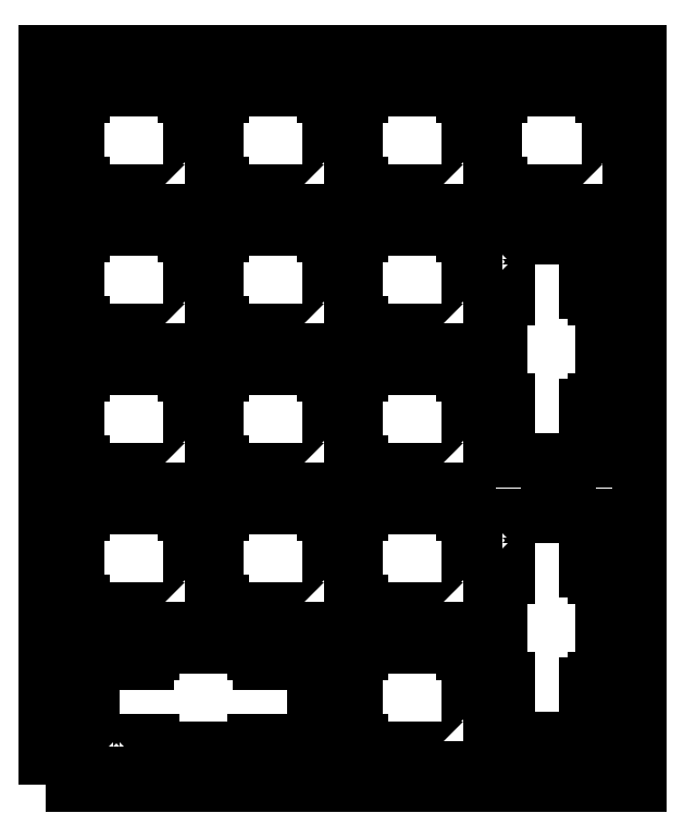
<metadata>
{"format":"dxf","ext":"dxf","renderer":"ezdxf+matplotlib","layout":"modelspace","background":"white","min_lineweight":24,"dpi":150}
</metadata>
<code>
0
SECTION
2
ENTITIES
0
POLYLINE
8
Layer1
66
1
10
0
20
0
30
0
70
1
0
VERTEX
8
Layer1
10
0
20
0
30
0
0
VERTEX
8
Layer1
10
81.17
20
0
30
0
0
VERTEX
8
Layer1
10
81.17
20
100.2
30
0
0
VERTEX
8
Layer1
10
0
20
100.2
30
0
0
VERTEX
8
Layer1
10
0
20
0
30
0
0
SEQEND
8
Layer1
0
POLYLINE
8
Layer1
66
1
10
0
20
0
30
0
70
1
0
VERTEX
8
Layer1
10
19.02
20
82.2
30
0
0
VERTEX
8
Layer1
10
19.82
20
82.2
30
0
0
VERTEX
8
Layer1
10
19.82
20
94.2
30
0
0
VERTEX
8
Layer1
10
19.02
20
94.2
30
0
0
VERTEX
8
Layer1
10
19.02
20
95.2
30
0
0
VERTEX
8
Layer1
10
5.025
20
95.2
30
0
0
VERTEX
8
Layer1
10
5.025
20
94.2
30
0
0
VERTEX
8
Layer1
10
4.225
20
94.2
30
0
0
VERTEX
8
Layer1
10
4.225
20
82.2
30
0
0
VERTEX
8
Layer1
10
5.025
20
82.2
30
0
0
VERTEX
8
Layer1
10
5.025
20
81.2
30
0
0
VERTEX
8
Layer1
10
19.02
20
81.2
30
0
0
VERTEX
8
Layer1
10
19.02
20
82.2
30
0
0
SEQEND
8
Layer1
0
POLYLINE
8
Layer1
66
1
10
0
20
0
30
0
70
1
0
VERTEX
8
Layer1
10
38.08
20
82.2
30
0
0
VERTEX
8
Layer1
10
38.88
20
82.2
30
0
0
VERTEX
8
Layer1
10
38.88
20
94.2
30
0
0
VERTEX
8
Layer1
10
38.08
20
94.2
30
0
0
VERTEX
8
Layer1
10
38.08
20
95.2
30
0
0
VERTEX
8
Layer1
10
24.07
20
95.2
30
0
0
VERTEX
8
Layer1
10
24.07
20
94.2
30
0
0
VERTEX
8
Layer1
10
23.27
20
94.2
30
0
0
VERTEX
8
Layer1
10
23.27
20
82.2
30
0
0
VERTEX
8
Layer1
10
24.07
20
82.2
30
0
0
VERTEX
8
Layer1
10
24.07
20
81.2
30
0
0
VERTEX
8
Layer1
10
38.08
20
81.2
30
0
0
VERTEX
8
Layer1
10
38.08
20
82.2
30
0
0
SEQEND
8
Layer1
0
POLYLINE
8
Layer1
66
1
10
0
20
0
30
0
70
1
0
VERTEX
8
Layer1
10
57.12
20
82.2
30
0
0
VERTEX
8
Layer1
10
57.92
20
82.2
30
0
0
VERTEX
8
Layer1
10
57.92
20
94.2
30
0
0
VERTEX
8
Layer1
10
57.12
20
94.2
30
0
0
VERTEX
8
Layer1
10
57.12
20
95.2
30
0
0
VERTEX
8
Layer1
10
43.12
20
95.2
30
0
0
VERTEX
8
Layer1
10
43.12
20
94.2
30
0
0
VERTEX
8
Layer1
10
42.33
20
94.2
30
0
0
VERTEX
8
Layer1
10
42.33
20
82.2
30
0
0
VERTEX
8
Layer1
10
43.12
20
82.2
30
0
0
VERTEX
8
Layer1
10
43.12
20
81.2
30
0
0
VERTEX
8
Layer1
10
57.12
20
81.2
30
0
0
VERTEX
8
Layer1
10
57.12
20
82.2
30
0
0
SEQEND
8
Layer1
0
POLYLINE
8
Layer1
66
1
10
0
20
0
30
0
70
1
0
VERTEX
8
Layer1
10
76.17
20
82.2
30
0
0
VERTEX
8
Layer1
10
76.97
20
82.2
30
0
0
VERTEX
8
Layer1
10
76.97
20
94.2
30
0
0
VERTEX
8
Layer1
10
76.17
20
94.2
30
0
0
VERTEX
8
Layer1
10
76.17
20
95.2
30
0
0
VERTEX
8
Layer1
10
62.17
20
95.2
30
0
0
VERTEX
8
Layer1
10
62.17
20
94.2
30
0
0
VERTEX
8
Layer1
10
61.38
20
94.2
30
0
0
VERTEX
8
Layer1
10
61.38
20
82.2
30
0
0
VERTEX
8
Layer1
10
62.17
20
82.2
30
0
0
VERTEX
8
Layer1
10
62.17
20
81.2
30
0
0
VERTEX
8
Layer1
10
76.17
20
81.2
30
0
0
VERTEX
8
Layer1
10
76.17
20
82.2
30
0
0
SEQEND
8
Layer1
0
POLYLINE
8
Layer1
66
1
10
0
20
0
30
0
70
1
0
VERTEX
8
Layer1
10
19.02
20
63.15
30
0
0
VERTEX
8
Layer1
10
19.82
20
63.15
30
0
0
VERTEX
8
Layer1
10
19.82
20
75.15
30
0
0
VERTEX
8
Layer1
10
19.02
20
75.15
30
0
0
VERTEX
8
Layer1
10
19.02
20
76.15
30
0
0
VERTEX
8
Layer1
10
5.025
20
76.15
30
0
0
VERTEX
8
Layer1
10
5.025
20
75.15
30
0
0
VERTEX
8
Layer1
10
4.225
20
75.15
30
0
0
VERTEX
8
Layer1
10
4.225
20
63.15
30
0
0
VERTEX
8
Layer1
10
5.025
20
63.15
30
0
0
VERTEX
8
Layer1
10
5.025
20
62.15
30
0
0
VERTEX
8
Layer1
10
19.02
20
62.15
30
0
0
VERTEX
8
Layer1
10
19.02
20
63.15
30
0
0
SEQEND
8
Layer1
0
POLYLINE
8
Layer1
66
1
10
0
20
0
30
0
70
1
0
VERTEX
8
Layer1
10
38.08
20
63.15
30
0
0
VERTEX
8
Layer1
10
38.88
20
63.15
30
0
0
VERTEX
8
Layer1
10
38.88
20
75.15
30
0
0
VERTEX
8
Layer1
10
38.08
20
75.15
30
0
0
VERTEX
8
Layer1
10
38.08
20
76.15
30
0
0
VERTEX
8
Layer1
10
24.07
20
76.15
30
0
0
VERTEX
8
Layer1
10
24.07
20
75.15
30
0
0
VERTEX
8
Layer1
10
23.27
20
75.15
30
0
0
VERTEX
8
Layer1
10
23.27
20
63.15
30
0
0
VERTEX
8
Layer1
10
24.07
20
63.15
30
0
0
VERTEX
8
Layer1
10
24.07
20
62.15
30
0
0
VERTEX
8
Layer1
10
38.08
20
62.15
30
0
0
VERTEX
8
Layer1
10
38.08
20
63.15
30
0
0
SEQEND
8
Layer1
0
POLYLINE
8
Layer1
66
1
10
0
20
0
30
0
70
1
0
VERTEX
8
Layer1
10
57.12
20
63.15
30
0
0
VERTEX
8
Layer1
10
57.92
20
63.15
30
0
0
VERTEX
8
Layer1
10
57.92
20
75.15
30
0
0
VERTEX
8
Layer1
10
57.12
20
75.15
30
0
0
VERTEX
8
Layer1
10
57.12
20
76.15
30
0
0
VERTEX
8
Layer1
10
43.12
20
76.15
30
0
0
VERTEX
8
Layer1
10
43.12
20
75.15
30
0
0
VERTEX
8
Layer1
10
42.33
20
75.15
30
0
0
VERTEX
8
Layer1
10
42.33
20
63.15
30
0
0
VERTEX
8
Layer1
10
43.12
20
63.15
30
0
0
VERTEX
8
Layer1
10
43.12
20
62.15
30
0
0
VERTEX
8
Layer1
10
57.12
20
62.15
30
0
0
VERTEX
8
Layer1
10
57.12
20
63.15
30
0
0
SEQEND
8
Layer1
0
POLYLINE
8
Layer1
66
1
10
0
20
0
30
0
70
1
0
VERTEX
8
Layer1
10
62.41
20
70.03
30
0
0
VERTEX
8
Layer1
10
62.41
20
68.2
30
0
0
VERTEX
8
Layer1
10
63.2
20
68.2
30
0
0
VERTEX
8
Layer1
10
63.2
20
67.42
30
0
0
VERTEX
8
Layer1
10
63.17
20
67.42
30
0
0
VERTEX
8
Layer1
10
63.17
20
66.62
30
0
0
VERTEX
8
Layer1
10
62.17
20
66.62
30
0
0
VERTEX
8
Layer1
10
62.17
20
52.62
30
0
0
VERTEX
8
Layer1
10
63.17
20
52.62
30
0
0
VERTEX
8
Layer1
10
63.17
20
51.83
30
0
0
VERTEX
8
Layer1
10
63.2
20
51.83
30
0
0
VERTEX
8
Layer1
10
63.2
20
51.05
30
0
0
VERTEX
8
Layer1
10
62.41
20
51.05
30
0
0
VERTEX
8
Layer1
10
62.41
20
49.23
30
0
0
VERTEX
8
Layer1
10
61.2
20
49.23
30
0
0
VERTEX
8
Layer1
10
61.2
20
46.23
30
0
0
VERTEX
8
Layer1
10
62.41
20
46.23
30
0
0
VERTEX
8
Layer1
10
62.41
20
44.4
30
0
0
VERTEX
8
Layer1
10
68.67
20
44.4
30
0
0
VERTEX
8
Layer1
10
68.67
20
43.52
30
0
0
VERTEX
8
Layer1
10
71.47
20
43.52
30
0
0
VERTEX
8
Layer1
10
71.47
20
44.4
30
0
0
VERTEX
8
Layer1
10
74.7
20
44.4
30
0
0
VERTEX
8
Layer1
10
74.7
20
51.05
30
0
0
VERTEX
8
Layer1
10
73.91
20
51.05
30
0
0
VERTEX
8
Layer1
10
73.91
20
51.83
30
0
0
VERTEX
8
Layer1
10
75.17
20
51.83
30
0
0
VERTEX
8
Layer1
10
75.17
20
52.62
30
0
0
VERTEX
8
Layer1
10
76.17
20
52.62
30
0
0
VERTEX
8
Layer1
10
76.17
20
66.62
30
0
0
VERTEX
8
Layer1
10
75.17
20
66.62
30
0
0
VERTEX
8
Layer1
10
75.17
20
67.42
30
0
0
VERTEX
8
Layer1
10
73.91
20
67.42
30
0
0
VERTEX
8
Layer1
10
73.91
20
68.2
30
0
0
VERTEX
8
Layer1
10
74.7
20
68.2
30
0
0
VERTEX
8
Layer1
10
74.7
20
74.85
30
0
0
VERTEX
8
Layer1
10
71.47
20
74.85
30
0
0
VERTEX
8
Layer1
10
71.47
20
75.72
30
0
0
VERTEX
8
Layer1
10
68.67
20
75.72
30
0
0
VERTEX
8
Layer1
10
68.67
20
74.85
30
0
0
VERTEX
8
Layer1
10
62.41
20
74.85
30
0
0
VERTEX
8
Layer1
10
62.41
20
73.03
30
0
0
VERTEX
8
Layer1
10
61.2
20
73.03
30
0
0
VERTEX
8
Layer1
10
61.2
20
70.03
30
0
0
VERTEX
8
Layer1
10
62.41
20
70.03
30
0
0
SEQEND
8
Layer1
0
POLYLINE
8
Layer1
66
1
10
0
20
0
30
0
70
1
0
VERTEX
8
Layer1
10
19.02
20
44.1
30
0
0
VERTEX
8
Layer1
10
19.82
20
44.1
30
0
0
VERTEX
8
Layer1
10
19.82
20
56.1
30
0
0
VERTEX
8
Layer1
10
19.02
20
56.1
30
0
0
VERTEX
8
Layer1
10
19.02
20
57.1
30
0
0
VERTEX
8
Layer1
10
5.025
20
57.1
30
0
0
VERTEX
8
Layer1
10
5.025
20
56.1
30
0
0
VERTEX
8
Layer1
10
4.225
20
56.1
30
0
0
VERTEX
8
Layer1
10
4.225
20
44.1
30
0
0
VERTEX
8
Layer1
10
5.025
20
44.1
30
0
0
VERTEX
8
Layer1
10
5.025
20
43.1
30
0
0
VERTEX
8
Layer1
10
19.02
20
43.1
30
0
0
VERTEX
8
Layer1
10
19.02
20
44.1
30
0
0
SEQEND
8
Layer1
0
POLYLINE
8
Layer1
66
1
10
0
20
0
30
0
70
1
0
VERTEX
8
Layer1
10
38.08
20
44.1
30
0
0
VERTEX
8
Layer1
10
38.88
20
44.1
30
0
0
VERTEX
8
Layer1
10
38.88
20
56.1
30
0
0
VERTEX
8
Layer1
10
38.08
20
56.1
30
0
0
VERTEX
8
Layer1
10
38.08
20
57.1
30
0
0
VERTEX
8
Layer1
10
24.07
20
57.1
30
0
0
VERTEX
8
Layer1
10
24.07
20
56.1
30
0
0
VERTEX
8
Layer1
10
23.27
20
56.1
30
0
0
VERTEX
8
Layer1
10
23.27
20
44.1
30
0
0
VERTEX
8
Layer1
10
24.07
20
44.1
30
0
0
VERTEX
8
Layer1
10
24.07
20
43.1
30
0
0
VERTEX
8
Layer1
10
38.08
20
43.1
30
0
0
VERTEX
8
Layer1
10
38.08
20
44.1
30
0
0
SEQEND
8
Layer1
0
POLYLINE
8
Layer1
66
1
10
0
20
0
30
0
70
1
0
VERTEX
8
Layer1
10
57.12
20
44.1
30
0
0
VERTEX
8
Layer1
10
57.92
20
44.1
30
0
0
VERTEX
8
Layer1
10
57.92
20
56.1
30
0
0
VERTEX
8
Layer1
10
57.12
20
56.1
30
0
0
VERTEX
8
Layer1
10
57.12
20
57.1
30
0
0
VERTEX
8
Layer1
10
43.12
20
57.1
30
0
0
VERTEX
8
Layer1
10
43.12
20
56.1
30
0
0
VERTEX
8
Layer1
10
42.33
20
56.1
30
0
0
VERTEX
8
Layer1
10
42.33
20
44.1
30
0
0
VERTEX
8
Layer1
10
43.12
20
44.1
30
0
0
VERTEX
8
Layer1
10
43.12
20
43.1
30
0
0
VERTEX
8
Layer1
10
57.12
20
43.1
30
0
0
VERTEX
8
Layer1
10
57.12
20
44.1
30
0
0
SEQEND
8
Layer1
0
POLYLINE
8
Layer1
66
1
10
0
20
0
30
0
70
1
0
VERTEX
8
Layer1
10
19.02
20
25.05
30
0
0
VERTEX
8
Layer1
10
19.82
20
25.05
30
0
0
VERTEX
8
Layer1
10
19.82
20
37.05
30
0
0
VERTEX
8
Layer1
10
19.02
20
37.05
30
0
0
VERTEX
8
Layer1
10
19.02
20
38.05
30
0
0
VERTEX
8
Layer1
10
5.025
20
38.05
30
0
0
VERTEX
8
Layer1
10
5.025
20
37.05
30
0
0
VERTEX
8
Layer1
10
4.225
20
37.05
30
0
0
VERTEX
8
Layer1
10
4.225
20
25.05
30
0
0
VERTEX
8
Layer1
10
5.025
20
25.05
30
0
0
VERTEX
8
Layer1
10
5.025
20
24.05
30
0
0
VERTEX
8
Layer1
10
19.02
20
24.05
30
0
0
VERTEX
8
Layer1
10
19.02
20
25.05
30
0
0
SEQEND
8
Layer1
0
POLYLINE
8
Layer1
66
1
10
0
20
0
30
0
70
1
0
VERTEX
8
Layer1
10
38.08
20
25.05
30
0
0
VERTEX
8
Layer1
10
38.88
20
25.05
30
0
0
VERTEX
8
Layer1
10
38.88
20
37.05
30
0
0
VERTEX
8
Layer1
10
38.08
20
37.05
30
0
0
VERTEX
8
Layer1
10
38.08
20
38.05
30
0
0
VERTEX
8
Layer1
10
24.07
20
38.05
30
0
0
VERTEX
8
Layer1
10
24.07
20
37.05
30
0
0
VERTEX
8
Layer1
10
23.27
20
37.05
30
0
0
VERTEX
8
Layer1
10
23.27
20
25.05
30
0
0
VERTEX
8
Layer1
10
24.07
20
25.05
30
0
0
VERTEX
8
Layer1
10
24.07
20
24.05
30
0
0
VERTEX
8
Layer1
10
38.08
20
24.05
30
0
0
VERTEX
8
Layer1
10
38.08
20
25.05
30
0
0
SEQEND
8
Layer1
0
POLYLINE
8
Layer1
66
1
10
0
20
0
30
0
70
1
0
VERTEX
8
Layer1
10
57.12
20
25.05
30
0
0
VERTEX
8
Layer1
10
57.92
20
25.05
30
0
0
VERTEX
8
Layer1
10
57.92
20
37.05
30
0
0
VERTEX
8
Layer1
10
57.12
20
37.05
30
0
0
VERTEX
8
Layer1
10
57.12
20
38.05
30
0
0
VERTEX
8
Layer1
10
43.12
20
38.05
30
0
0
VERTEX
8
Layer1
10
43.12
20
37.05
30
0
0
VERTEX
8
Layer1
10
42.33
20
37.05
30
0
0
VERTEX
8
Layer1
10
42.33
20
25.05
30
0
0
VERTEX
8
Layer1
10
43.12
20
25.05
30
0
0
VERTEX
8
Layer1
10
43.12
20
24.05
30
0
0
VERTEX
8
Layer1
10
57.12
20
24.05
30
0
0
VERTEX
8
Layer1
10
57.12
20
25.05
30
0
0
SEQEND
8
Layer1
0
POLYLINE
8
Layer1
66
1
10
0
20
0
30
0
70
1
0
VERTEX
8
Layer1
10
62.41
20
31.93
30
0
0
VERTEX
8
Layer1
10
62.41
20
30.1
30
0
0
VERTEX
8
Layer1
10
63.2
20
30.1
30
0
0
VERTEX
8
Layer1
10
63.2
20
29.32
30
0
0
VERTEX
8
Layer1
10
63.17
20
29.32
30
0
0
VERTEX
8
Layer1
10
63.17
20
28.52
30
0
0
VERTEX
8
Layer1
10
62.17
20
28.52
30
0
0
VERTEX
8
Layer1
10
62.17
20
14.53
30
0
0
VERTEX
8
Layer1
10
63.17
20
14.53
30
0
0
VERTEX
8
Layer1
10
63.17
20
13.72
30
0
0
VERTEX
8
Layer1
10
63.2
20
13.72
30
0
0
VERTEX
8
Layer1
10
63.2
20
12.95
30
0
0
VERTEX
8
Layer1
10
62.41
20
12.95
30
0
0
VERTEX
8
Layer1
10
62.41
20
11.12
30
0
0
VERTEX
8
Layer1
10
61.2
20
11.12
30
0
0
VERTEX
8
Layer1
10
61.2
20
8.125
30
0
0
VERTEX
8
Layer1
10
62.41
20
8.125
30
0
0
VERTEX
8
Layer1
10
62.41
20
6.3
30
0
0
VERTEX
8
Layer1
10
68.67
20
6.3
30
0
0
VERTEX
8
Layer1
10
68.67
20
5.425
30
0
0
VERTEX
8
Layer1
10
71.47
20
5.425
30
0
0
VERTEX
8
Layer1
10
71.47
20
6.3
30
0
0
VERTEX
8
Layer1
10
74.7
20
6.3
30
0
0
VERTEX
8
Layer1
10
74.7
20
12.95
30
0
0
VERTEX
8
Layer1
10
73.91
20
12.95
30
0
0
VERTEX
8
Layer1
10
73.91
20
13.72
30
0
0
VERTEX
8
Layer1
10
75.17
20
13.72
30
0
0
VERTEX
8
Layer1
10
75.17
20
14.53
30
0
0
VERTEX
8
Layer1
10
76.17
20
14.53
30
0
0
VERTEX
8
Layer1
10
76.17
20
28.52
30
0
0
VERTEX
8
Layer1
10
75.17
20
28.52
30
0
0
VERTEX
8
Layer1
10
75.17
20
29.32
30
0
0
VERTEX
8
Layer1
10
73.91
20
29.32
30
0
0
VERTEX
8
Layer1
10
73.91
20
30.1
30
0
0
VERTEX
8
Layer1
10
74.7
20
30.1
30
0
0
VERTEX
8
Layer1
10
74.7
20
36.75
30
0
0
VERTEX
8
Layer1
10
71.47
20
36.75
30
0
0
VERTEX
8
Layer1
10
71.47
20
37.62
30
0
0
VERTEX
8
Layer1
10
68.67
20
37.62
30
0
0
VERTEX
8
Layer1
10
68.67
20
36.75
30
0
0
VERTEX
8
Layer1
10
62.41
20
36.75
30
0
0
VERTEX
8
Layer1
10
62.41
20
34.92
30
0
0
VERTEX
8
Layer1
10
61.2
20
34.92
30
0
0
VERTEX
8
Layer1
10
61.2
20
31.93
30
0
0
VERTEX
8
Layer1
10
62.41
20
31.93
30
0
0
SEQEND
8
Layer1
0
POLYLINE
8
Layer1
66
1
10
0
20
0
30
0
70
1
0
VERTEX
8
Layer1
10
11.15
20
5.23
30
0
0
VERTEX
8
Layer1
10
12.97
20
5.23
30
0
0
VERTEX
8
Layer1
10
12.97
20
6.03
30
0
0
VERTEX
8
Layer1
10
13.75
20
6.03
30
0
0
VERTEX
8
Layer1
10
13.75
20
6
30
0
0
VERTEX
8
Layer1
10
14.55
20
6
30
0
0
VERTEX
8
Layer1
10
14.55
20
5
30
0
0
VERTEX
8
Layer1
10
28.55
20
5
30
0
0
VERTEX
8
Layer1
10
28.55
20
6
30
0
0
VERTEX
8
Layer1
10
29.35
20
6
30
0
0
VERTEX
8
Layer1
10
29.35
20
6.03
30
0
0
VERTEX
8
Layer1
10
30.12
20
6.03
30
0
0
VERTEX
8
Layer1
10
30.12
20
5.23
30
0
0
VERTEX
8
Layer1
10
31.95
20
5.23
30
0
0
VERTEX
8
Layer1
10
31.95
20
4.03
30
0
0
VERTEX
8
Layer1
10
34.95
20
4.03
30
0
0
VERTEX
8
Layer1
10
34.95
20
5.23
30
0
0
VERTEX
8
Layer1
10
36.77
20
5.23
30
0
0
VERTEX
8
Layer1
10
36.77
20
11.5
30
0
0
VERTEX
8
Layer1
10
37.65
20
11.5
30
0
0
VERTEX
8
Layer1
10
37.65
20
14.3
30
0
0
VERTEX
8
Layer1
10
36.77
20
14.3
30
0
0
VERTEX
8
Layer1
10
36.77
20
17.53
30
0
0
VERTEX
8
Layer1
10
30.12
20
17.53
30
0
0
VERTEX
8
Layer1
10
30.12
20
16.73
30
0
0
VERTEX
8
Layer1
10
29.35
20
16.73
30
0
0
VERTEX
8
Layer1
10
29.35
20
18
30
0
0
VERTEX
8
Layer1
10
28.55
20
18
30
0
0
VERTEX
8
Layer1
10
28.55
20
19
30
0
0
VERTEX
8
Layer1
10
14.55
20
19
30
0
0
VERTEX
8
Layer1
10
14.55
20
18
30
0
0
VERTEX
8
Layer1
10
13.75
20
18
30
0
0
VERTEX
8
Layer1
10
13.75
20
16.73
30
0
0
VERTEX
8
Layer1
10
12.97
20
16.73
30
0
0
VERTEX
8
Layer1
10
12.97
20
17.53
30
0
0
VERTEX
8
Layer1
10
6.325
20
17.53
30
0
0
VERTEX
8
Layer1
10
6.325
20
14.3
30
0
0
VERTEX
8
Layer1
10
5.45
20
14.3
30
0
0
VERTEX
8
Layer1
10
5.45
20
11.5
30
0
0
VERTEX
8
Layer1
10
6.325
20
11.5
30
0
0
VERTEX
8
Layer1
10
6.325
20
5.23
30
0
0
VERTEX
8
Layer1
10
8.15
20
5.23
30
0
0
VERTEX
8
Layer1
10
8.15
20
4.03
30
0
0
VERTEX
8
Layer1
10
11.15
20
4.03
30
0
0
VERTEX
8
Layer1
10
11.15
20
5.23
30
0
0
SEQEND
8
Layer1
0
POLYLINE
8
Layer1
66
1
10
0
20
0
30
0
70
1
0
VERTEX
8
Layer1
10
57.12
20
6
30
0
0
VERTEX
8
Layer1
10
57.92
20
6
30
0
0
VERTEX
8
Layer1
10
57.92
20
18
30
0
0
VERTEX
8
Layer1
10
57.12
20
18
30
0
0
VERTEX
8
Layer1
10
57.12
20
19
30
0
0
VERTEX
8
Layer1
10
43.12
20
19
30
0
0
VERTEX
8
Layer1
10
43.12
20
18
30
0
0
VERTEX
8
Layer1
10
42.33
20
18
30
0
0
VERTEX
8
Layer1
10
42.33
20
6
30
0
0
VERTEX
8
Layer1
10
43.12
20
6
30
0
0
VERTEX
8
Layer1
10
43.12
20
5
30
0
0
VERTEX
8
Layer1
10
57.12
20
5
30
0
0
VERTEX
8
Layer1
10
57.12
20
6
30
0
0
SEQEND
8
Layer1
0
ENDSEC
0
EOF

</code>
